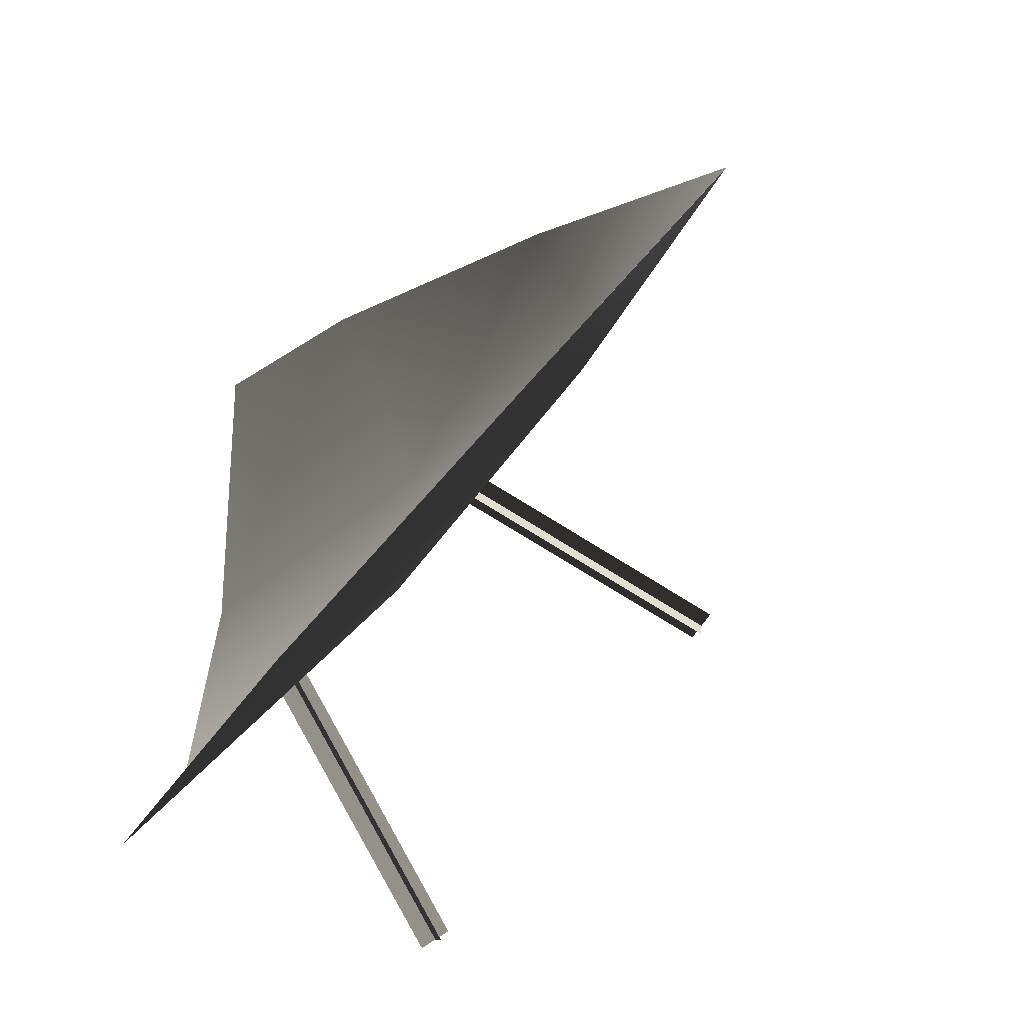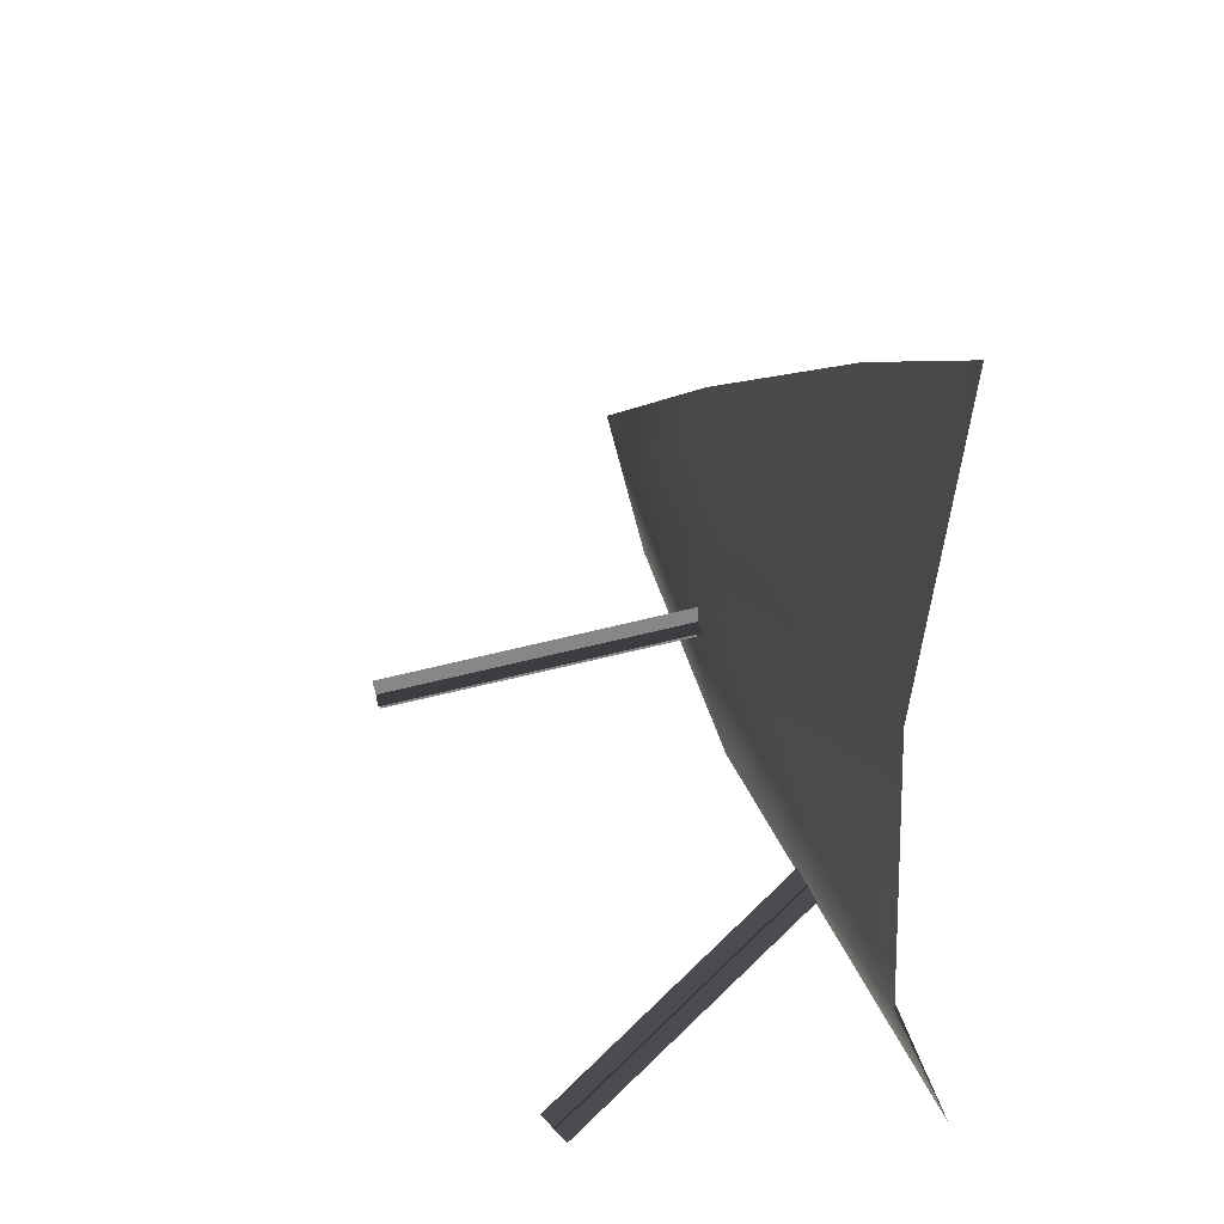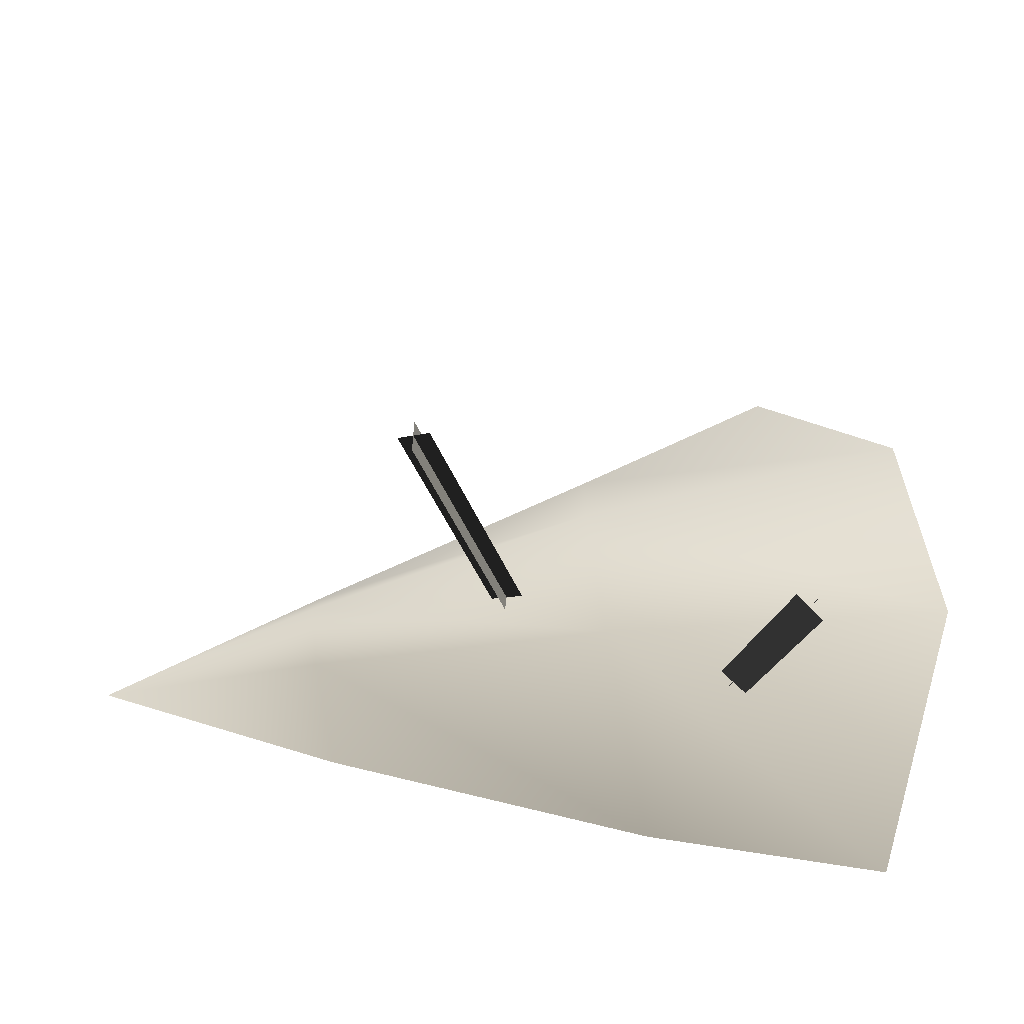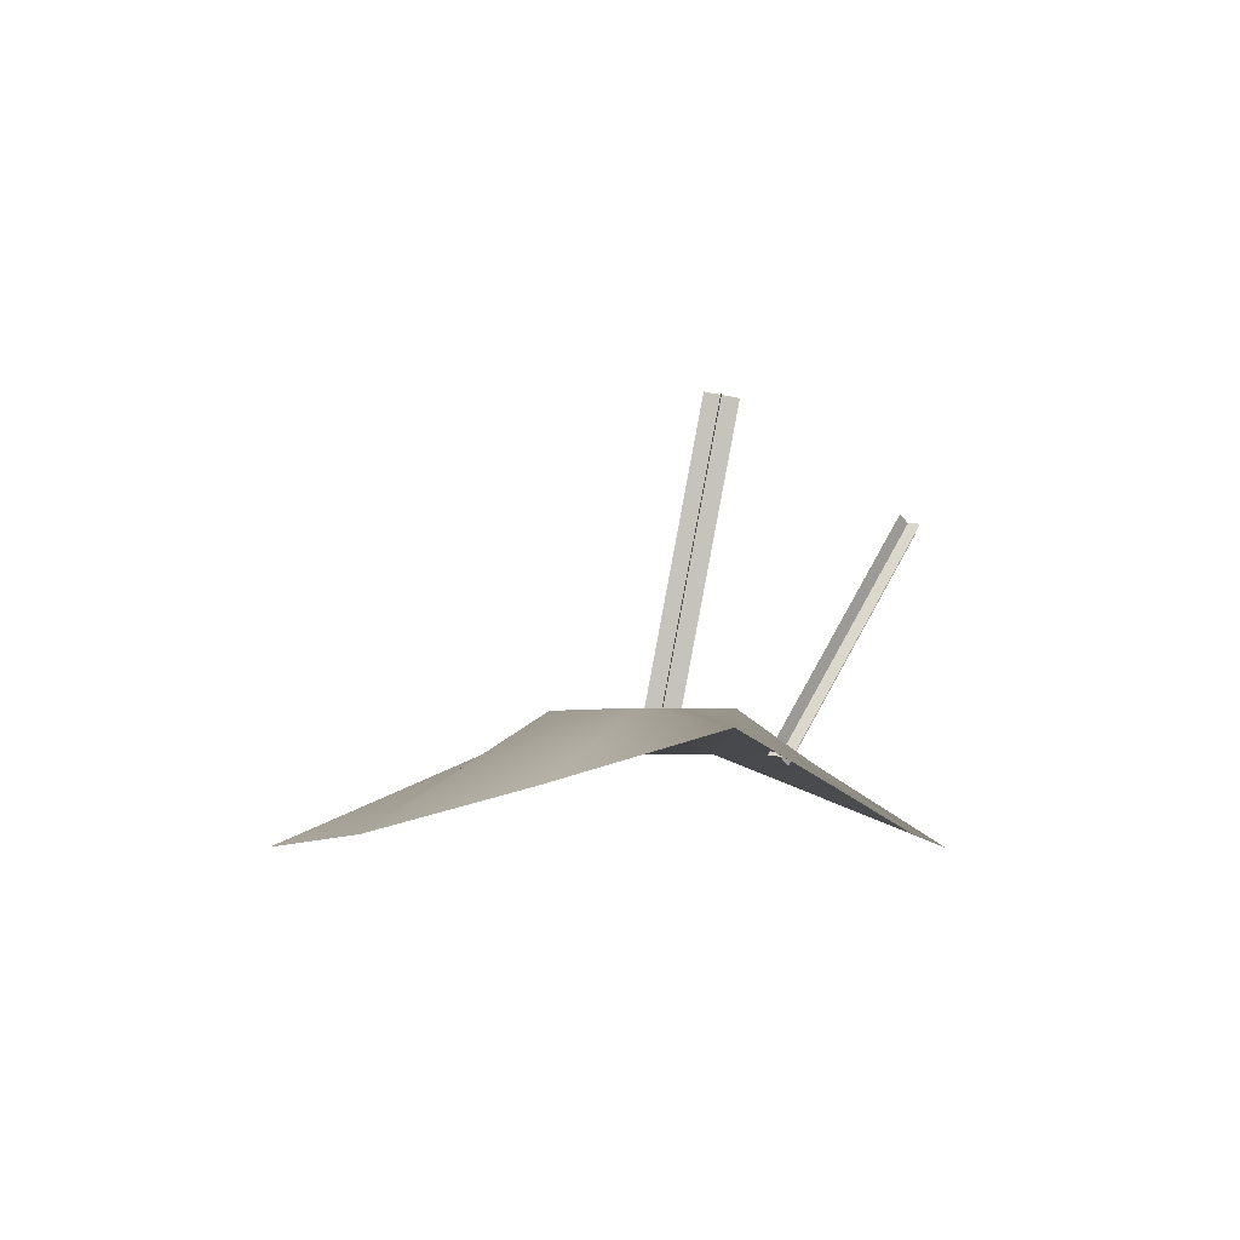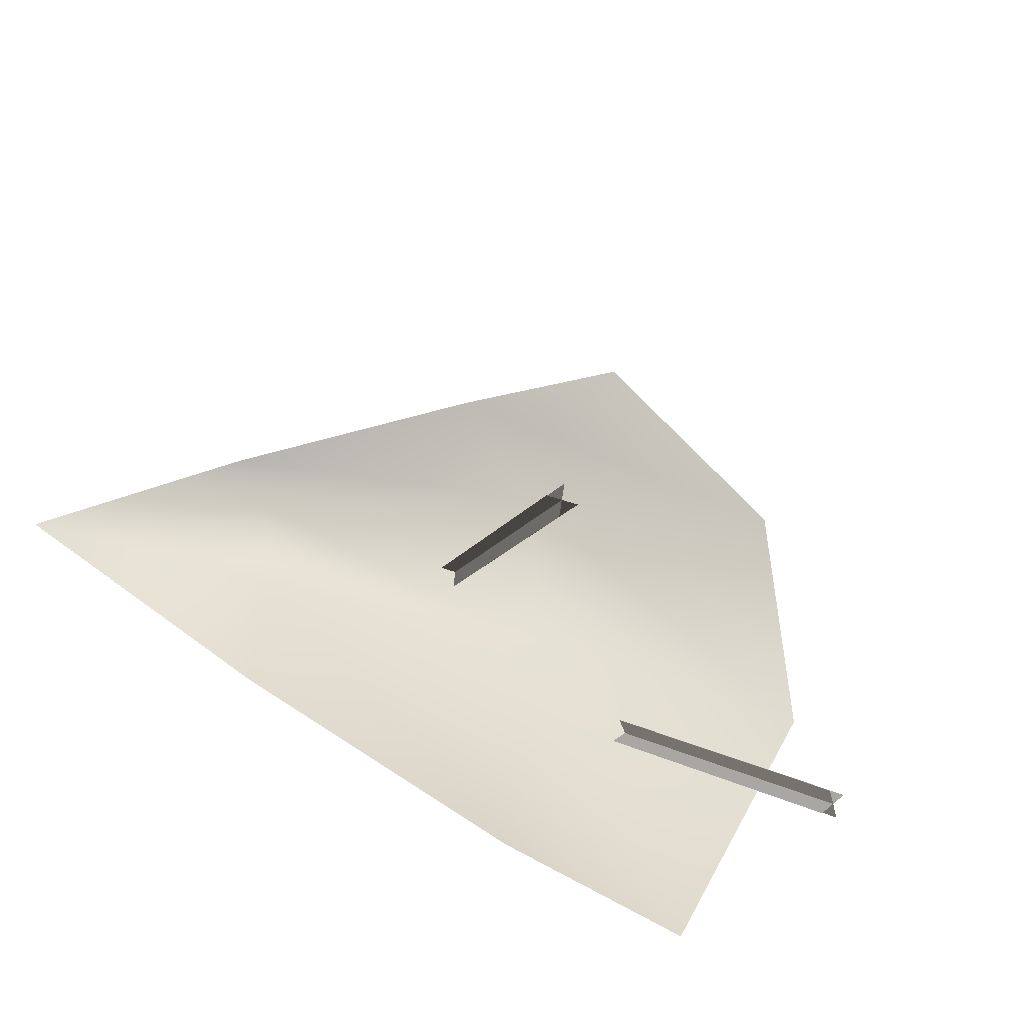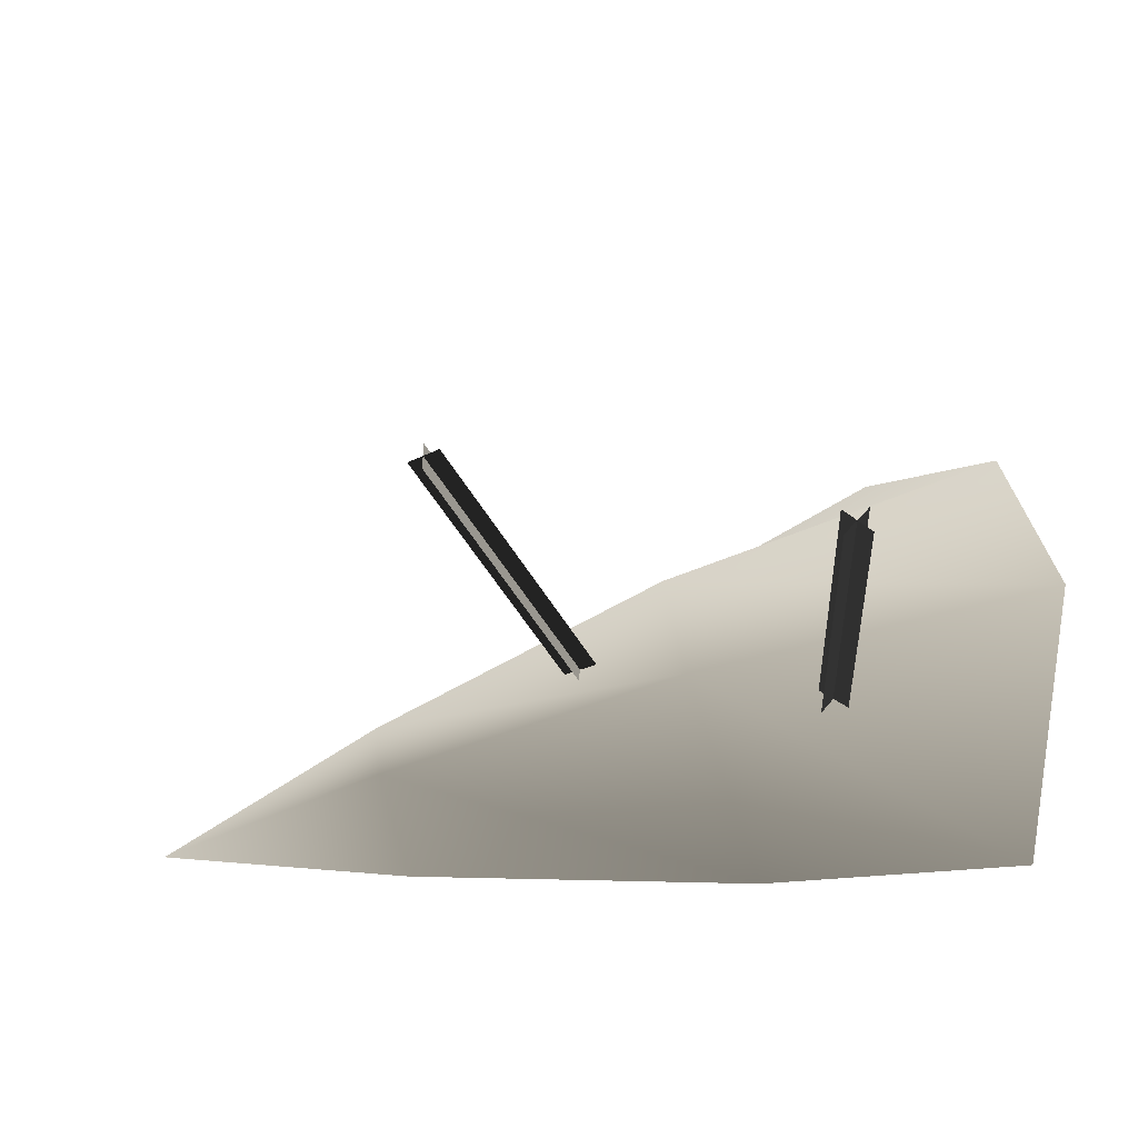
<metadata>
{"format":"obj","ext":"obj","renderer":"f3d","projection":"perspective","resolution":1024,"background":"white","views":[{"elev":-53.2,"azim":43.0,"up":"+Z"},{"elev":33.5,"azim":-114.1,"up":"+Z"},{"elev":-46.2,"azim":-178.5,"up":"+Z"},{"elev":-14.0,"azim":88.7,"up":"+Y"},{"elev":-26.8,"azim":142.0,"up":"+Z"},{"elev":-59.6,"azim":-167.9,"up":"+Z"}]}
</metadata>
<code>
v -0.6872 0.2562 -0.1489
v -0.1026 0.2144 -0.1414
v -0.5502 0.06303 -0.5516
v -0.4355 0.04215 0.6394
v -0.07784 0.008282 0.4545
v -0.6462 0.2487 0.2771
v -0.07412 0.2092 0.1545
v 0.4205 -0.001279 0.1648
v 0.4252 0.1087 0.02641
v 0.8015 0.004086 -0.08118
v 0.4119 0.1111 -0.1121
v 0.8014 0.004097 -0.08239
v 0.3805 0.00601 -0.2508
v -0.1642 0.02401 -0.44
v -0.2975 0.1945 -0.2206
v -0.3348 0.1698 -0.2529
v -0.4139 0.6075 -0.4948
v 0.1806 0.656 -0.112
v 0.2336 0.6415 -0.1066
v 0.09387 0.1632 -0.01714
v 0.04088 0.1777 -0.02255
v 0.2063 0.6541 -0.08183
v 0.209 0.643 -0.1375
v 0.06921 0.1647 -0.04804
v 0.06657 0.1759 0.007655
v -0.4151 0.6265 -0.46
v -0.3742 0.6133 -0.4972
v -0.295 0.1757 -0.2553
v -0.336 0.1889 -0.2181
v -0.3766 0.6321 -0.4625
g BATTLEGLADESHIELD3
o BATTLEGLADESHIELD30
f 1 2 3
f 4 5 6
f 7 6 5
f 5 8 7
f 9 7 8
f 8 10 9
f 6 7 1
f 2 1 7
f 7 9 2
f 11 2 9
f 9 10 11
f 12 13 10
f 11 10 13
f 13 14 11
f 2 11 14
f 14 3 2
o BATTLEGLADESHIELD31
f 15 16 17
f 18 19 20
f 20 21 18
f 22 23 24
f 24 25 22
f 26 27 28
f 28 29 26
f 17 30 15

</code>
